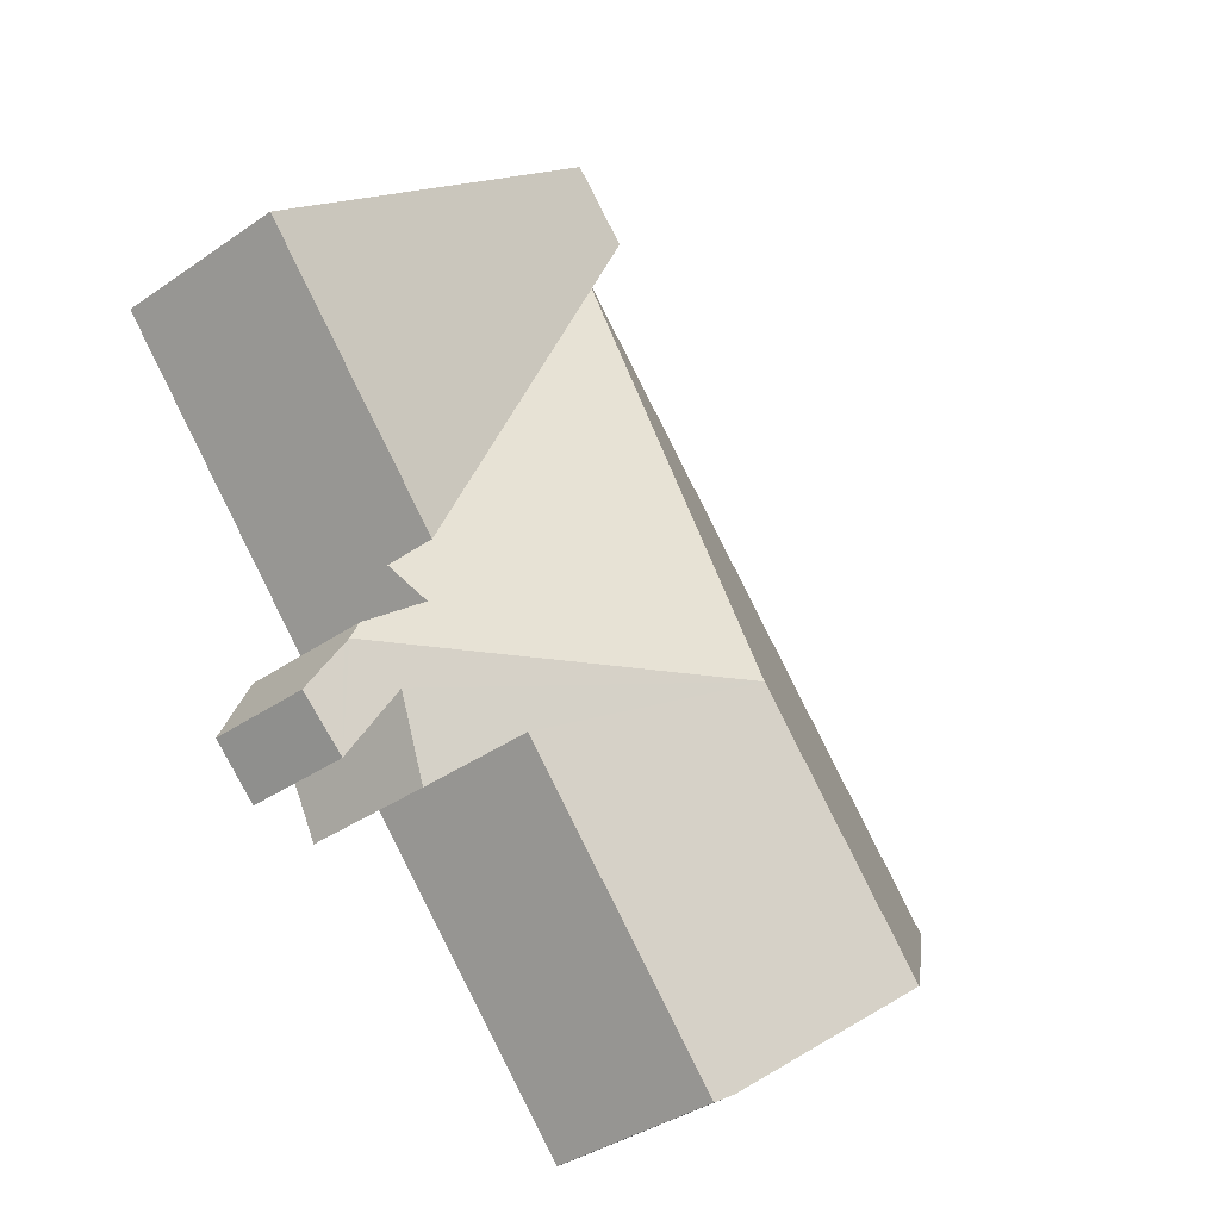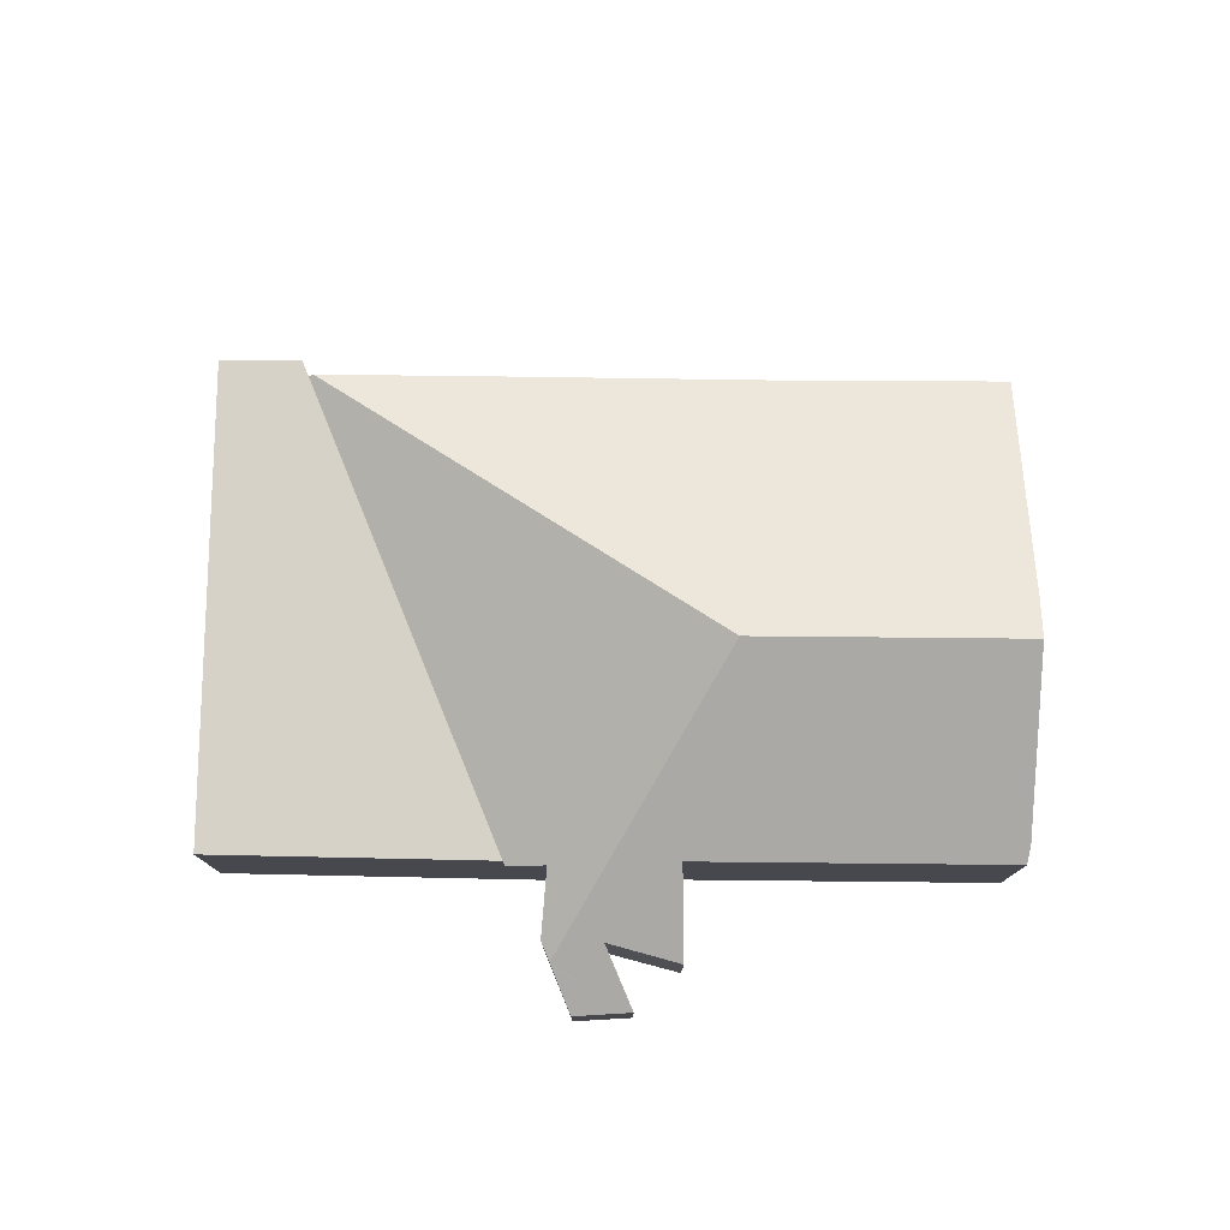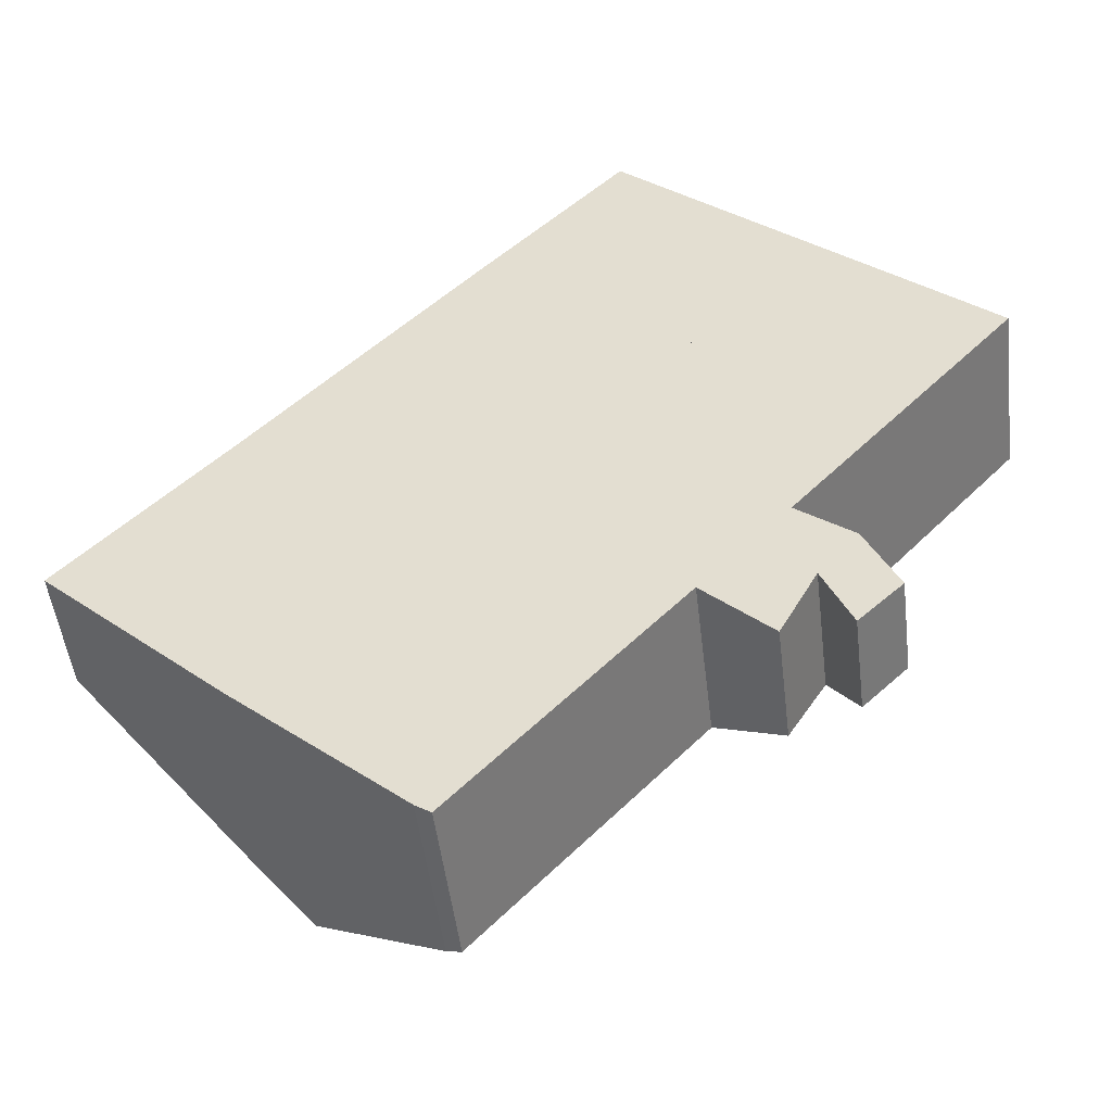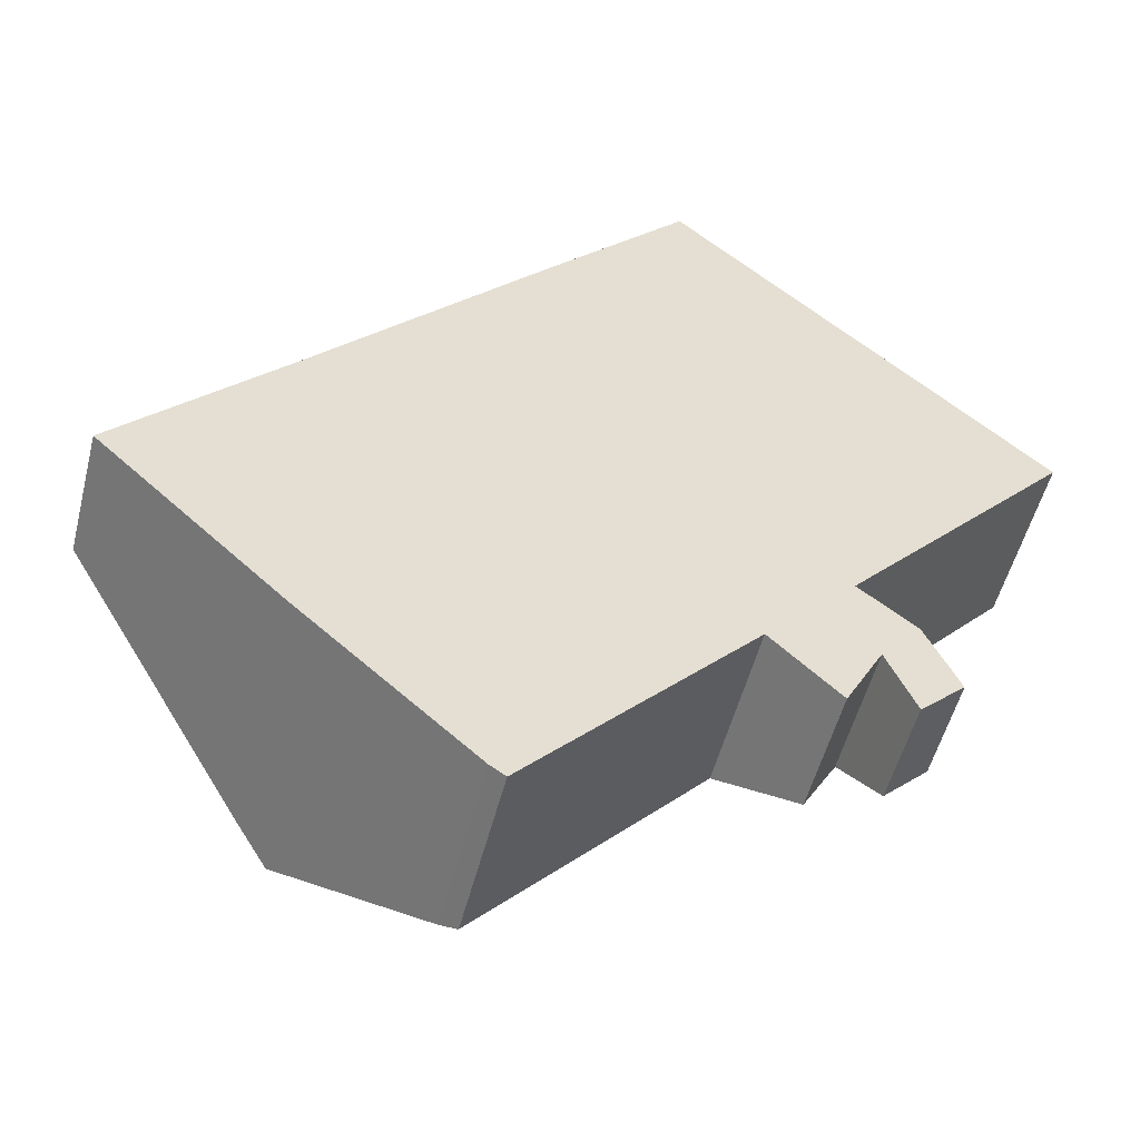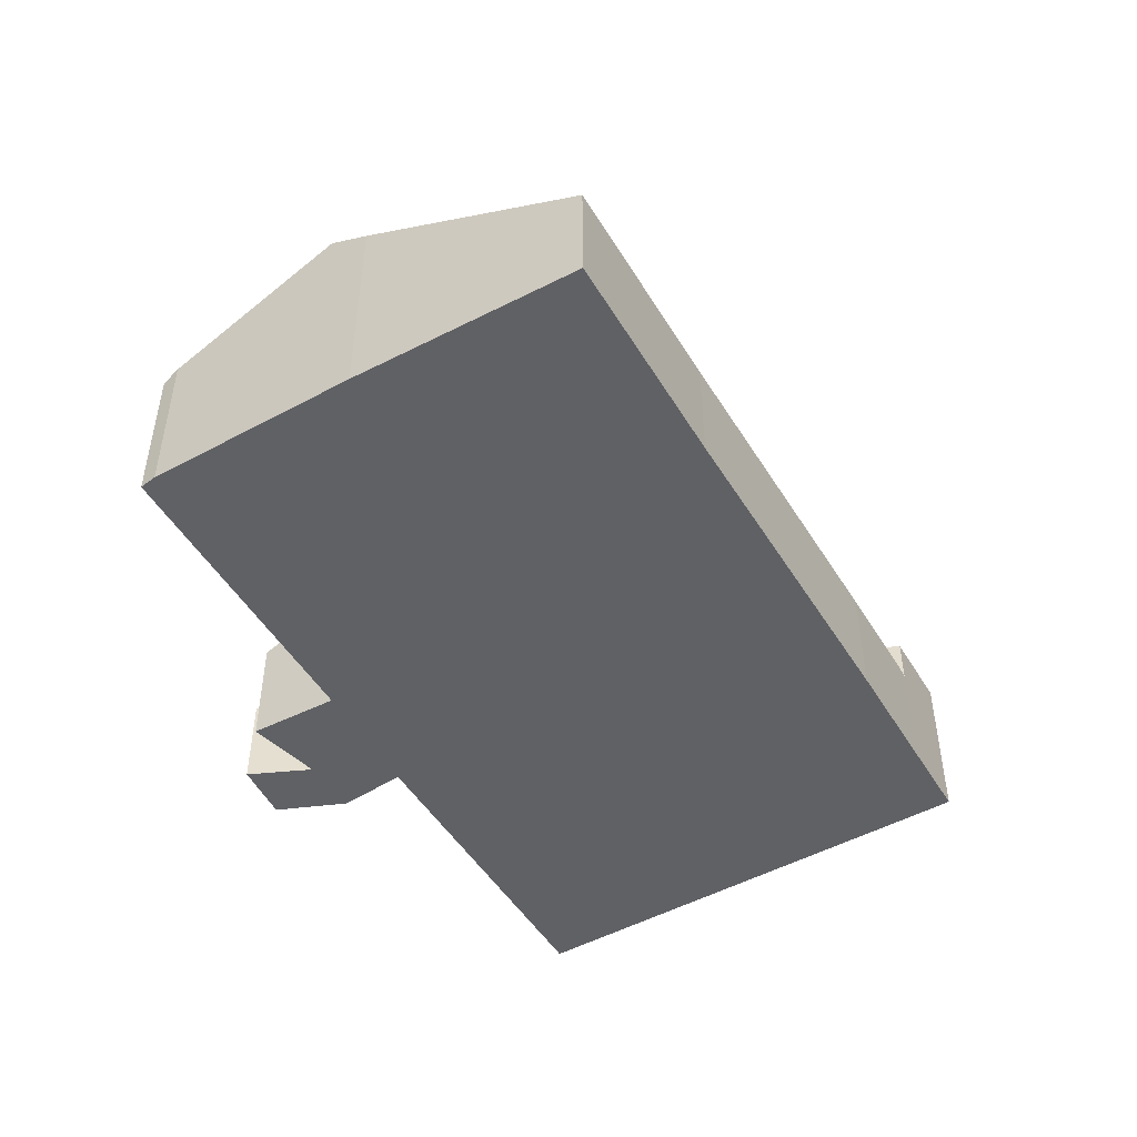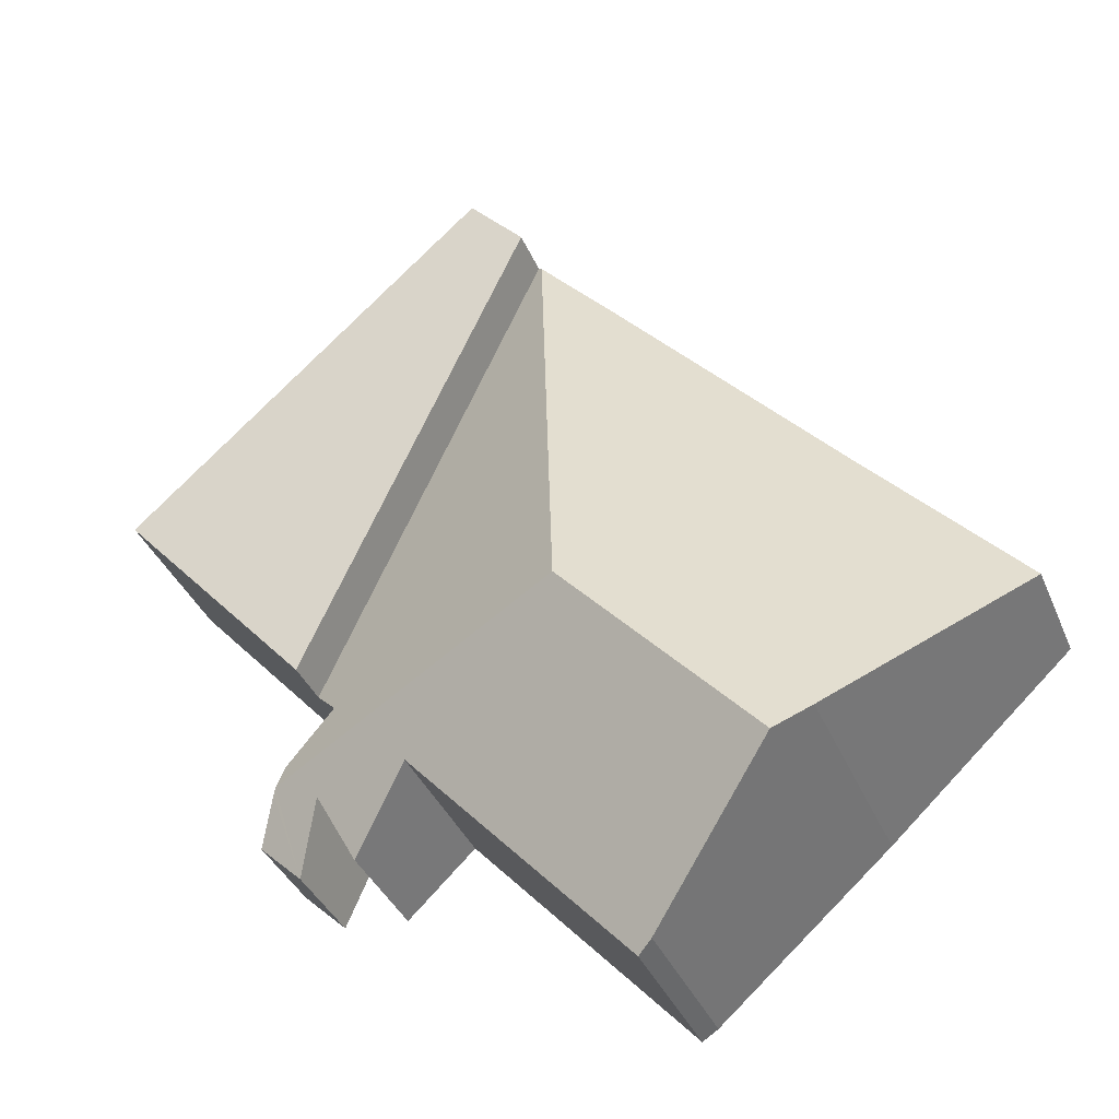
<metadata>
{"format":"obj","ext":"obj","renderer":"f3d","projection":"perspective","resolution":1024,"background":"white","views":[{"elev":-36.9,"azim":132.0,"up":"+Z"},{"elev":78.3,"azim":132.9,"up":"+Y"},{"elev":-49.4,"azim":6.8,"up":"+Z"},{"elev":-52.6,"azim":-14.2,"up":"+Z"},{"elev":-49.7,"azim":-107.4,"up":"+Y"},{"elev":-36.6,"azim":-159.2,"up":"+Z"}]}
</metadata>
<code>
v  7.38 4.879 0.179
v  13.32 2.252 -0.674
v  13.49 2.252 -1.048
v  12.3 2.561 0.122
v  12.8 2.2 0.685
v  8.695 2.2 9.544
v  8.619 2.254 9.462
v  13.11 1.841 -2.712
v  13.54 2.2 -1.153
v  13.91 1.804 -1.945
v  12.79 2.2 -1.977
v  12.6 2.42 -1.527
v  10.68 3.088 -1.607
v  11.91 2.244 -2.802
v  6.662 3.086 -6.021
v  3.905 4.879 -3.632
v  6.383 3.248 -5.839
v  3.306 4.485 -3.099
v  0 2.258 1.383e-16
v  2.893 2.268 3.141
v  7.164 2.249 7.881
v  12.3 -7.47e-18 0.122
v  12.8 -4.194e-17 0.685
v  13.11 1.661e-16 -2.712
v  13.91 1.191e-16 -1.945
v  12.6 9.35e-17 -1.527
v  11.91 1.716e-16 -2.802
v  10.68 9.84e-17 -1.607
v  6.662 3.687e-16 -6.021
v  13.32 4.127e-17 -0.674
v  13.54 7.06e-17 -1.153
v  13.49 6.417e-17 -1.048
v  8.695 -5.844e-16 9.544
v  12.79 1.211e-16 -1.977
v  6.383 3.575e-16 -5.839
v  3.306 1.898e-16 -3.099
v  3.905 2.224e-16 -3.632
v  0 0 0
v  2.893 -1.923e-16 3.141
v  7.164 -4.826e-16 7.881
v  8.619 -5.794e-16 9.462
v  8.695 3.124 9.544
v  16.37 3.124 4.687
v  12.8 3.124 0.685
v  9.718 3.124 10.66
v  9.718 -6.525e-16 10.66
v  16.37 -2.87e-16 4.687
g defaultobject
f 1 2 3
f 2 1 4
f 4 1 5
f 5 1 6
f 6 1 7
f 8 9 10
f 9 8 3
f 3 8 11
f 3 11 12
f 3 12 1
f 1 12 13
f 13 12 14
f 1 13 15
f 1 15 16
f 16 15 17
f 18 1 16
f 1 18 19
f 1 19 20
f 1 20 7
f 7 20 21
f 5 22 4
f 22 5 23
f 10 24 8
f 24 10 25
f 26 14 12
f 14 26 27
f 28 15 13
f 15 28 29
f 22 2 4
f 2 22 30
f 30 3 2
f 3 30 9
f 9 30 10
f 10 30 31
f 10 31 25
f 31 30 32
f 33 5 6
f 5 33 23
f 11 26 12
f 26 11 8
f 26 8 24
f 26 24 34
f 14 28 13
f 28 14 27
f 15 35 17
f 35 15 29
f 35 16 17
f 16 35 18
f 18 35 36
f 36 35 37
f 36 19 18
f 19 36 38
f 38 20 19
f 20 38 39
f 20 39 21
f 21 39 40
f 21 40 7
f 7 40 41
f 7 41 6
f 6 41 33
f 26 22 27
f 22 26 30
f 30 26 34
f 30 34 24
f 30 24 32
f 32 24 25
f 32 25 31
f 36 39 38
f 39 36 37
f 39 37 35
f 39 35 40
f 40 35 29
f 40 29 28
f 40 28 33
f 33 28 23
f 23 28 22
f 22 28 27
f 42 43 44
f 43 42 45
f 46 43 45
f 43 46 47
f 47 44 43
f 44 47 23
f 33 45 42
f 45 33 46
f 23 42 44
f 42 23 33
f 46 23 47
f 23 46 33

</code>
